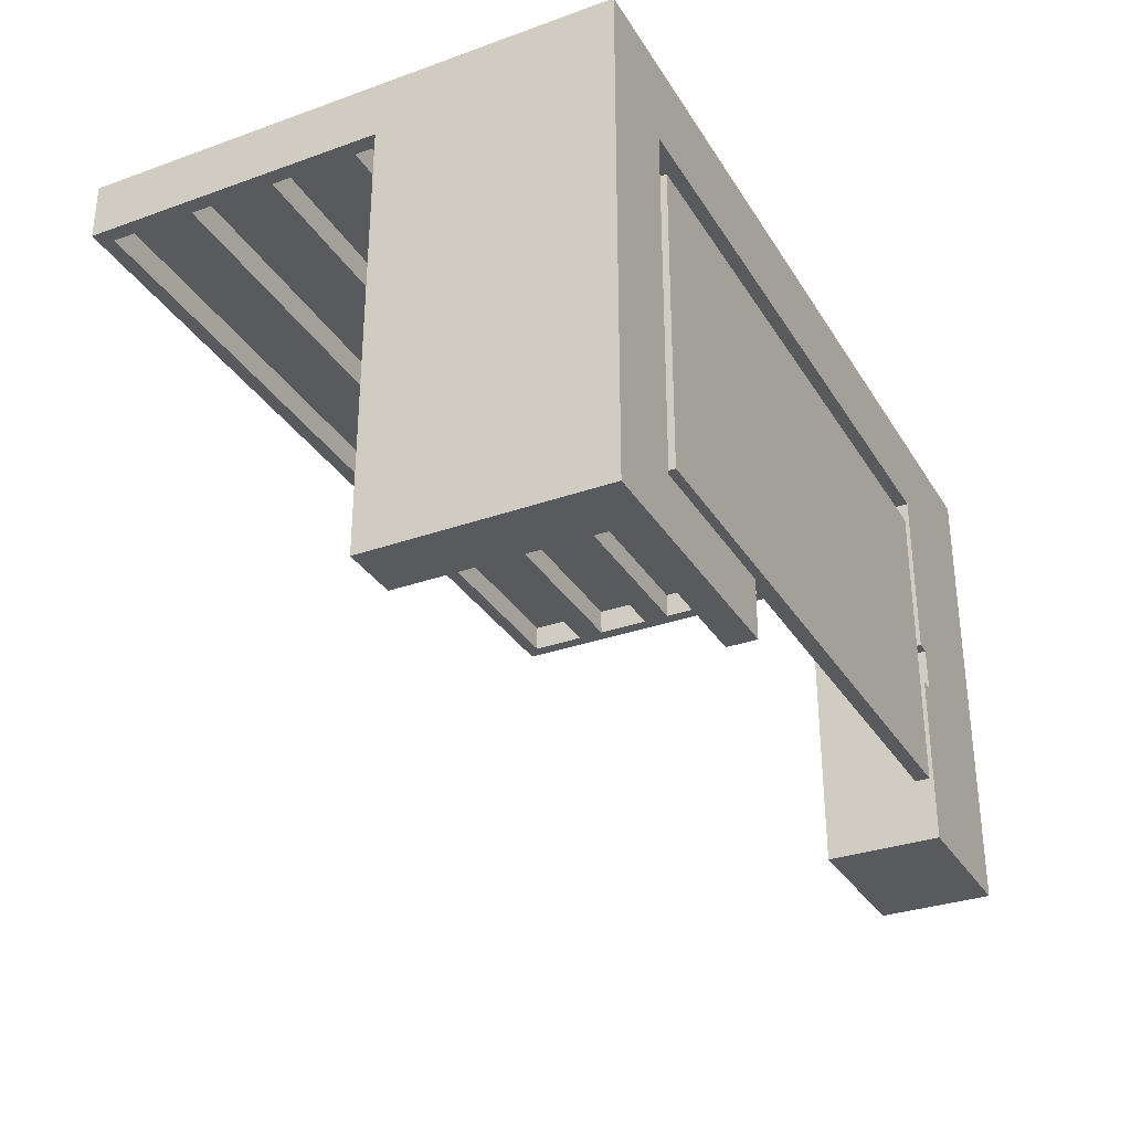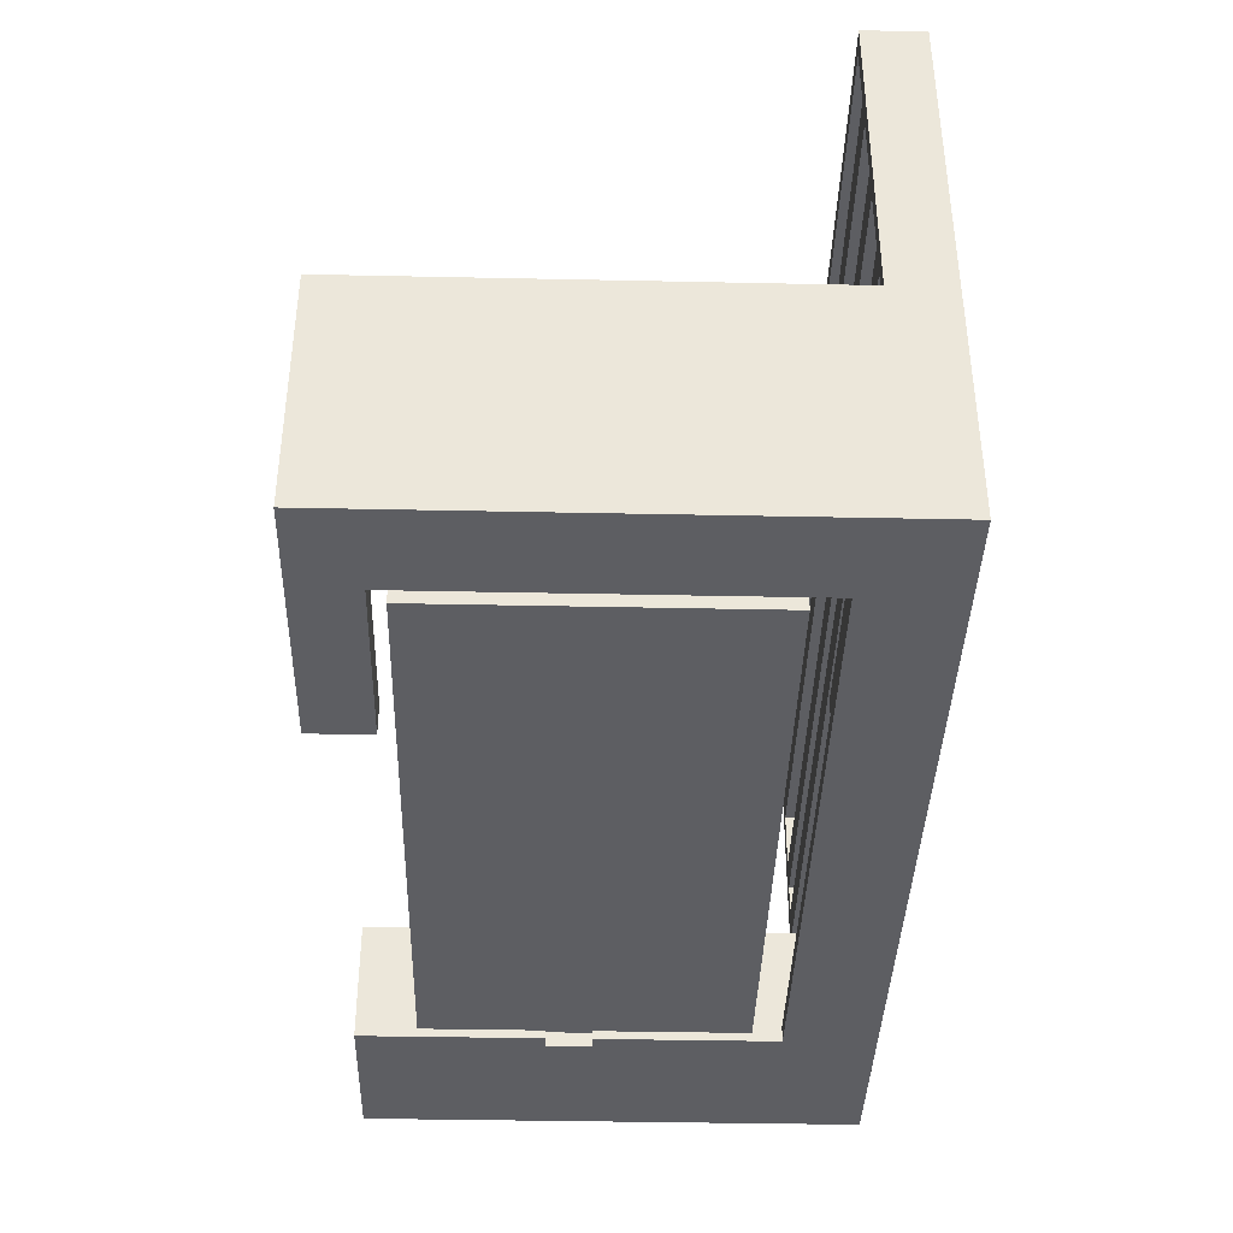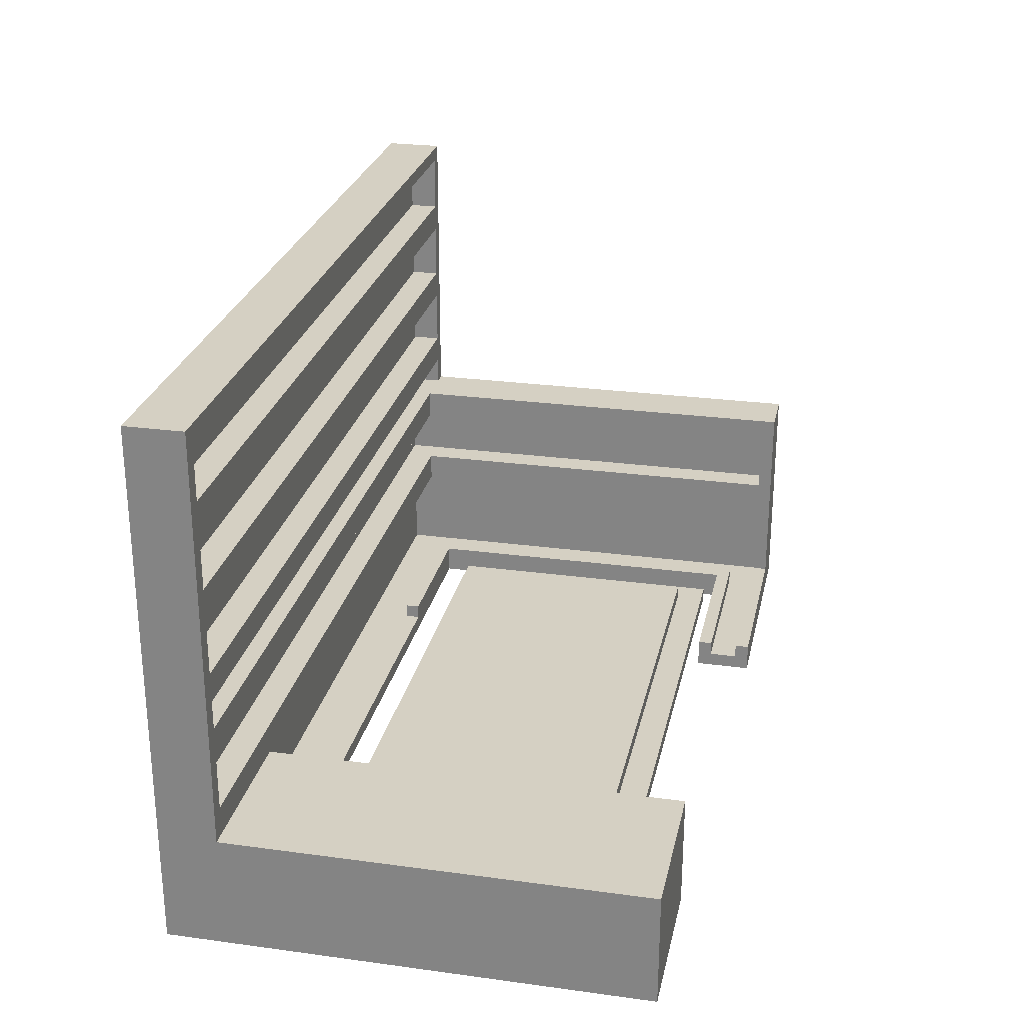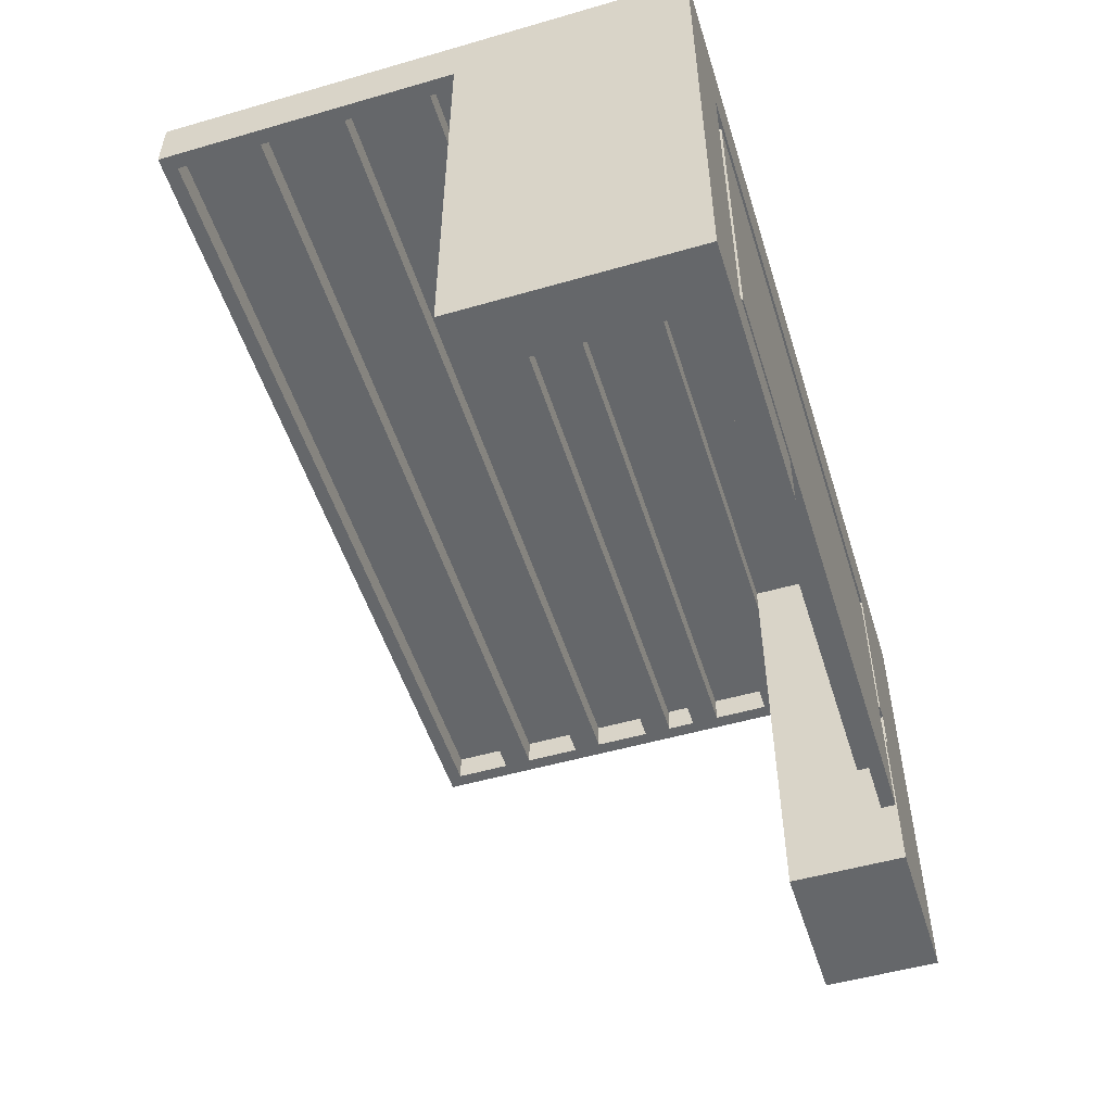
<metadata>
{"format":"obj","ext":"obj","renderer":"f3d","projection":"perspective","resolution":1024,"background":"white","views":[{"elev":-31.8,"azim":-63.3,"up":"+Z"},{"elev":-39.1,"azim":-91.5,"up":"+Y"},{"elev":26.1,"azim":102.1,"up":"+Y"},{"elev":-52.0,"azim":-72.7,"up":"+Z"}]}
</metadata>
<code>
o
v 0.2 0.1 6.3
v 0.2 0.1 3
v 0.2 0.1 2.9
v 0.2 0.2 6.3
v 0.2 0.2 3
v 0.2 1.7 5.9
v 0.2 1.7 2.9
v 0.2 3.8 6.3
v 0.2 3.8 5.9
v 0.7 0.2 5.8
v 0.7 0.2 3.2
v 0.7 0.3 5.8
v 0.7 0.3 3.2
v 0.9 0.1 5.5
v 0.9 0.1 3.4
v 0.9 0.2 5.5
v 0.9 0.2 3.4
v 1.1 0.2 5.3
v 1.1 0.2 4.5
v 1.1 0.2 4.4
v 1.1 0.2 3.6
v 1.1 0.3 5.3
v 1.1 0.3 3.6
v 5.2 0.1 5.7
v 5.2 0.1 4.5
v 5.2 0.1 4.2
v 5.2 0.1 3
v 5.2 0.2 6.1
v 5.2 0.2 5.7
v 5.2 0.2 4.5
v 5.2 0.2 4.2
v 5.2 0.8 5.2
v 5.2 0.8 5.1
v 5.2 0.8 3.6
v 5.2 0.8 3.5
v 5.2 0.9 6.1
v 5.2 0.9 5.9
v 5.2 0.9 5.2
v 5.2 0.9 5.1
v 5.2 0.9 3.6
v 5.2 0.9 3.5
v 5.2 0.9 3
v 5.3 0.1 4.5
v 5.3 0.1 4.2
v 5.3 0.2 4.5
v 5.3 0.2 4.2
v 6.2 0.2 5.5
v 6.2 0.2 3.1
v 6.2 0.8 5.5
v 6.2 0.8 3.1
v 6.2 1.1 6.1
v 6.2 1.1 5.9
v 6.2 1.5 6.1
v 6.2 1.5 5.9
v 6.2 1.7 6.1
v 6.2 1.7 5.9
v 6.2 1.9 6.1
v 6.2 1.9 5.9
v 6.2 2.1 6.1
v 6.2 2.1 5.9
v 6.2 2.5 6.1
v 6.2 2.5 5.9
v 6.2 2.7 6.1
v 6.2 2.7 5.9
v 6.2 3.1 6.1
v 6.2 3.1 5.9
v 6.2 3.3 6.1
v 6.2 3.3 5.9
v 6.2 3.7 6.1
v 6.2 3.7 5.9
v 0.3 1.7 6.1
v 0.3 1.7 5.9
v 0.3 1.9 6.1
v 0.3 1.9 5.9
v 0.3 2.1 6.1
v 0.3 2.1 5.9
v 0.3 2.5 6.1
v 0.3 2.5 5.9
v 0.3 2.7 6.1
v 0.3 2.7 5.9
v 0.3 3.1 6.1
v 0.3 3.1 5.9
v 0.3 3.3 6.1
v 0.3 3.3 5.9
v 0.3 3.7 6.1
v 0.3 3.7 5.9
v 0.4 0.2 6.1
v 0.4 0.2 3
v 0.4 0.9 6.1
v 0.4 0.9 3
v 0.4 1.1 6.1
v 0.4 1.1 3
v 0.4 1.5 6.1
v 0.4 1.5 3
v 0.6 0.3 3
v 0.6 0.3 2.9
v 0.6 0.9 5.9
v 0.6 0.9 3
v 0.6 1.1 5.9
v 0.6 1.1 3
v 0.6 1.5 5.9
v 0.6 1.5 3
v 0.6 1.7 5.9
v 0.6 1.7 2.9
v 0.8 0.1 5.7
v 0.8 0.1 3.3
v 0.8 0.3 5.7
v 0.8 0.3 3.3
v 1.9 0.2 5.8
v 1.9 0.2 5.7
v 1.9 0.3 5.8
v 1.9 0.3 5.7
v 2 0.1 3.3
v 2 0.1 2.9
v 2 0.2 3.2
v 2 0.2 3
v 2 0.3 3.3
v 2 0.3 3.2
v 2 0.3 3
v 2 0.3 2.9
v 4.9 0.2 5.3
v 4.9 0.2 4.5
v 4.9 0.2 4.4
v 4.9 0.2 3.6
v 4.9 0.3 5.3
v 4.9 0.3 3.6
v 5.1 0.1 5.5
v 5.1 0.1 3.4
v 5.1 0.2 5.5
v 5.1 0.2 3.4
v 5.3 0.2 5.5
v 5.3 0.2 3.1
v 5.3 0.8 5.5
v 5.3 0.8 3.1
v 6.3 0.1 6.3
v 6.3 0.1 3
v 6.3 0.2 5.9
v 6.3 0.2 5.7
v 6.3 0.8 5.9
v 6.3 0.8 5.7
v 6.3 0.9 5.9
v 6.3 0.9 3
v 6.3 3.8 6.3
v 6.3 3.8 5.9
v 0.2 0.1 6.3
v 0.2 0.2 6.3
v 0.2 3.8 6.3
v 5.2 0.1 6.3
v 5.2 0.2 6.3
v 6.3 0.1 6.3
v 6.3 3.8 6.3
v 0.7 0.2 5.8
v 0.7 0.3 5.8
v 1.9 0.2 5.8
v 1.9 0.3 5.8
v 0.9 0.1 5.5
v 0.9 0.2 5.5
v 5.1 0.1 5.5
v 5.1 0.2 5.5
v 1.1 0.2 5.3
v 1.1 0.3 5.3
v 3 0.2 5.3
v 3.1 0.2 5.3
v 4.9 0.2 5.3
v 4.9 0.3 5.3
v 5.2 0.1 4.2
v 5.2 0.2 4.2
v 5.3 0.1 4.2
v 5.3 0.2 4.2
v 0.8 0.1 3.3
v 0.8 0.3 3.3
v 2 0.1 3.3
v 2 0.3 3.3
v 5.3 0.2 3.1
v 5.3 0.8 3.1
v 6.2 0.2 3.1
v 6.2 0.8 3.1
v 0.4 0.2 3
v 0.4 0.9 3
v 0.4 1.1 3
v 0.4 1.5 3
v 0.6 0.3 3
v 0.6 0.9 3
v 0.6 1.1 3
v 0.6 1.5 3
v 2 0.2 3
v 2 0.3 3
v 0.3 1.7 6.1
v 0.3 1.9 6.1
v 0.3 2.1 6.1
v 0.3 2.5 6.1
v 0.3 2.7 6.1
v 0.3 3.1 6.1
v 0.3 3.3 6.1
v 0.3 3.7 6.1
v 0.4 0.2 6.1
v 0.4 0.9 6.1
v 0.4 1.1 6.1
v 0.4 1.5 6.1
v 5.2 0.2 6.1
v 5.2 0.9 6.1
v 6.2 1.1 6.1
v 6.2 1.5 6.1
v 6.2 1.7 6.1
v 6.2 1.9 6.1
v 6.2 2.1 6.1
v 6.2 2.5 6.1
v 6.2 2.7 6.1
v 6.2 3.1 6.1
v 6.2 3.3 6.1
v 6.2 3.7 6.1
v 0.2 1.7 5.9
v 0.2 3.8 5.9
v 0.3 1.7 5.9
v 0.3 1.9 5.9
v 0.3 2.1 5.9
v 0.3 2.5 5.9
v 0.3 2.7 5.9
v 0.3 3.1 5.9
v 0.3 3.3 5.9
v 0.3 3.7 5.9
v 0.6 0.9 5.9
v 0.6 1.1 5.9
v 0.6 1.5 5.9
v 0.6 1.7 5.9
v 5.2 0.9 5.9
v 6.2 1.1 5.9
v 6.2 1.5 5.9
v 6.2 1.7 5.9
v 6.2 1.9 5.9
v 6.2 2.1 5.9
v 6.2 2.5 5.9
v 6.2 2.7 5.9
v 6.2 3.1 5.9
v 6.2 3.3 5.9
v 6.2 3.7 5.9
v 6.3 0.9 5.9
v 6.3 3.8 5.9
v 0.8 0.1 5.7
v 0.8 0.3 5.7
v 1.9 0.2 5.7
v 1.9 0.3 5.7
v 5.2 0.1 5.7
v 5.2 0.2 5.7
v 5.3 0.2 5.5
v 5.3 0.8 5.5
v 6.2 0.2 5.5
v 6.2 0.8 5.5
v 5.2 0.1 4.5
v 5.2 0.2 4.5
v 5.3 0.1 4.5
v 5.3 0.2 4.5
v 1.1 0.2 3.6
v 1.1 0.3 3.6
v 3 0.2 3.6
v 3.1 0.2 3.6
v 4.9 0.2 3.6
v 4.9 0.3 3.6
v 0.9 0.1 3.4
v 0.9 0.2 3.4
v 5.1 0.1 3.4
v 5.1 0.2 3.4
v 0.7 0.2 3.2
v 0.7 0.3 3.2
v 2 0.2 3.2
v 2 0.3 3.2
v 5.2 0.1 3
v 5.2 0.9 3
v 6.3 0.1 3
v 6.3 0.9 3
v 0.2 0.1 2.9
v 0.2 1.7 2.9
v 0.6 0.3 2.9
v 0.6 1.7 2.9
v 2 0.1 2.9
v 2 0.3 2.9
v 0.2 0.1 6.3
v 5.2 0.1 6.3
v 6.3 0.1 6.3
v 0.4 0.1 6.1
v 5.2 0.1 6.1
v 0.8 0.1 5.7
v 5.2 0.1 5.7
v 0.9 0.1 5.5
v 5.1 0.1 5.5
v 1 0.1 5.4
v 3 0.1 5.4
v 3.1 0.1 5.4
v 5 0.1 5.4
v 1 0.1 4.5
v 3 0.1 4.5
v 3.1 0.1 4.5
v 5 0.1 4.5
v 5.2 0.1 4.5
v 5.3 0.1 4.5
v 1 0.1 4.4
v 3 0.1 4.4
v 3.1 0.1 4.4
v 5 0.1 4.4
v 5.2 0.1 4.2
v 5.3 0.1 4.2
v 1 0.1 3.5
v 3 0.1 3.5
v 3.1 0.1 3.5
v 5 0.1 3.5
v 0.9 0.1 3.4
v 5.1 0.1 3.4
v 0.8 0.1 3.3
v 2 0.1 3.3
v 0.2 0.1 3
v 0.4 0.1 3
v 5.2 0.1 3
v 6.3 0.1 3
v 0.2 0.1 2.9
v 2 0.1 2.9
v 5.2 0.2 4.5
v 5.3 0.2 4.5
v 5.2 0.2 4.2
v 5.3 0.2 4.2
v 5.3 0.8 5.5
v 6.2 0.8 5.5
v 5.3 0.8 3.1
v 6.2 0.8 3.1
v 0.4 0.9 6.1
v 5.2 0.9 6.1
v 0.6 0.9 5.9
v 5.2 0.9 5.9
v 0.4 0.9 3
v 0.6 0.9 3
v 0.4 1.5 6.1
v 6.2 1.5 6.1
v 0.6 1.5 5.9
v 6.2 1.5 5.9
v 0.4 1.5 3
v 0.6 1.5 3
v 0.3 1.9 6.1
v 6.2 1.9 6.1
v 0.3 1.9 5.9
v 6.2 1.9 5.9
v 0.3 2.5 6.1
v 6.2 2.5 6.1
v 0.3 2.5 5.9
v 6.2 2.5 5.9
v 0.3 3.1 6.1
v 6.2 3.1 6.1
v 0.3 3.1 5.9
v 6.2 3.1 5.9
v 0.3 3.7 6.1
v 6.2 3.7 6.1
v 0.3 3.7 5.9
v 6.2 3.7 5.9
v 0.4 0.2 6.1
v 5.2 0.2 6.1
v 0.7 0.2 5.8
v 1.9 0.2 5.8
v 1.9 0.2 5.7
v 5.2 0.2 5.7
v 0.9 0.2 5.5
v 5.1 0.2 5.5
v 5.3 0.2 5.5
v 6.2 0.2 5.5
v 1 0.2 5.4
v 3 0.2 5.4
v 3.1 0.2 5.4
v 5 0.2 5.4
v 1.1 0.2 5.3
v 3 0.2 5.3
v 3.1 0.2 5.3
v 4.9 0.2 5.3
v 1 0.2 4.5
v 1.1 0.2 4.5
v 4.9 0.2 4.5
v 5 0.2 4.5
v 1 0.2 4.4
v 1.1 0.2 4.4
v 4.9 0.2 4.4
v 5 0.2 4.4
v 1.1 0.2 3.6
v 3 0.2 3.6
v 3.1 0.2 3.6
v 4.9 0.2 3.6
v 1 0.2 3.5
v 3 0.2 3.5
v 3.1 0.2 3.5
v 5 0.2 3.5
v 0.9 0.2 3.4
v 5.1 0.2 3.4
v 0.7 0.2 3.2
v 2 0.2 3.2
v 5.3 0.2 3.1
v 6.2 0.2 3.1
v 0.4 0.2 3
v 2 0.2 3
v 0.7 0.3 5.8
v 1.9 0.3 5.8
v 0.8 0.3 5.7
v 1.9 0.3 5.7
v 1.1 0.3 5.3
v 4.9 0.3 5.3
v 1.1 0.3 3.6
v 4.9 0.3 3.6
v 0.8 0.3 3.3
v 2 0.3 3.3
v 0.7 0.3 3.2
v 2 0.3 3.2
v 0.6 0.3 3
v 2 0.3 3
v 0.6 0.3 2.9
v 2 0.3 2.9
v 5.2 0.9 5.9
v 6.3 0.9 5.9
v 5.2 0.9 5.2
v 5.3 0.9 5.2
v 5.2 0.9 5.1
v 5.3 0.9 5.1
v 5.2 0.9 3.6
v 5.3 0.9 3.6
v 5.2 0.9 3.5
v 5.3 0.9 3.5
v 5.2 0.9 3
v 6.3 0.9 3
v 0.4 1.1 6.1
v 6.2 1.1 6.1
v 0.6 1.1 5.9
v 6.2 1.1 5.9
v 0.4 1.1 3
v 0.6 1.1 3
v 0.3 1.7 6.1
v 6.2 1.7 6.1
v 0.2 1.7 5.9
v 0.3 1.7 5.9
v 0.6 1.7 5.9
v 6.2 1.7 5.9
v 0.2 1.7 2.9
v 0.6 1.7 2.9
v 0.3 2.1 6.1
v 6.2 2.1 6.1
v 0.3 2.1 5.9
v 6.2 2.1 5.9
v 0.3 2.7 6.1
v 6.2 2.7 6.1
v 0.3 2.7 5.9
v 6.2 2.7 5.9
v 0.3 3.3 6.1
v 6.2 3.3 6.1
v 0.3 3.3 5.9
v 6.2 3.3 5.9
v 0.2 3.8 6.3
v 6.3 3.8 6.3
v 0.2 3.8 5.9
v 6.3 3.8 5.9
f 4 2 1
f 5 3 2
f 5 2 4
f 6 5 4
f 7 3 5
f 7 5 6
f 8 6 4
f 9 6 8
f 12 11 10
f 13 11 12
f 16 15 14
f 17 15 16
f 22 19 18
f 22 21 20
f 22 20 19
f 23 21 22
f 29 25 24
f 30 25 29
f 31 27 26
f 32 30 29
f 32 31 30
f 32 29 28
f 33 31 32
f 34 27 31
f 34 31 33
f 35 27 34
f 36 32 28
f 37 32 36
f 38 33 32
f 38 32 37
f 39 34 33
f 39 33 38
f 40 35 34
f 40 34 39
f 41 27 35
f 41 35 40
f 42 27 41
f 45 44 43
f 46 44 45
f 49 48 47
f 50 48 49
f 53 52 51
f 54 52 53
f 57 56 55
f 58 56 57
f 61 60 59
f 62 60 61
f 65 64 63
f 66 64 65
f 69 68 67
f 70 68 69
f 71 72 73
f 73 72 74
f 75 76 77
f 77 76 78
f 79 80 81
f 81 80 82
f 83 84 85
f 85 84 86
f 87 88 89
f 89 88 90
f 91 92 93
f 93 92 94
f 95 96 98
f 97 98 99
f 98 96 100
f 99 98 100
f 100 96 102
f 101 102 103
f 102 96 104
f 103 102 104
f 105 106 107
f 107 106 108
f 109 110 111
f 111 110 112
f 113 114 115
f 115 114 116
f 113 115 117
f 117 115 118
f 116 114 119
f 119 114 120
f 121 122 125
f 123 124 125
f 122 123 125
f 125 124 126
f 127 128 129
f 129 128 130
f 131 132 133
f 133 132 134
f 135 136 137
f 137 136 138
f 135 137 139
f 137 138 139
f 138 136 140
f 139 138 140
f 135 139 141
f 139 140 141
f 140 136 142
f 141 140 142
f 135 141 143
f 143 141 144
f 148 146 145
f 149 147 146
f 149 146 148
f 150 149 148
f 151 147 149
f 151 149 150
f 154 153 152
f 155 153 154
f 158 157 156
f 159 157 158
f 162 161 160
f 163 161 162
f 164 161 163
f 165 161 164
f 168 167 166
f 169 167 168
f 172 171 170
f 173 171 172
f 176 175 174
f 177 175 176
f 182 179 178
f 183 179 182
f 184 181 180
f 185 181 184
f 186 182 178
f 187 182 186
f 196 197 200
f 200 197 201
f 198 199 202
f 202 199 203
f 188 189 204
f 204 189 205
f 190 191 206
f 206 191 207
f 192 193 208
f 208 193 209
f 194 195 210
f 210 195 211
f 212 213 214
f 214 213 215
f 215 213 216
f 216 213 217
f 217 213 218
f 218 213 219
f 219 213 220
f 220 213 221
f 222 223 226
f 226 223 227
f 224 225 228
f 228 225 229
f 215 216 230
f 230 216 231
f 217 218 232
f 232 218 233
f 219 220 234
f 234 220 235
f 221 213 236
f 234 235 237
f 235 236 237
f 228 229 237
f 232 233 237
f 233 234 237
f 230 231 237
f 231 232 237
f 226 227 237
f 229 230 237
f 227 228 237
f 236 213 238
f 237 236 238
f 239 240 241
f 241 240 242
f 239 241 243
f 243 241 244
f 245 246 247
f 247 246 248
f 249 250 251
f 251 250 252
f 253 254 255
f 255 254 256
f 256 254 257
f 257 254 258
f 259 260 261
f 261 260 262
f 263 264 265
f 265 264 266
f 267 268 269
f 269 268 270
f 271 272 273
f 273 272 274
f 271 273 275
f 275 273 276
f 280 278 277
f 281 279 278
f 281 278 280
f 282 281 280
f 283 279 281
f 283 281 282
f 286 285 284
f 287 285 286
f 288 285 287
f 289 285 288
f 290 286 284
f 290 287 286
f 291 288 287
f 291 287 290
f 292 289 288
f 292 288 291
f 293 285 289
f 293 289 292
f 294 279 283
f 295 279 294
f 296 292 291
f 296 291 290
f 296 290 284
f 296 293 292
f 297 293 296
f 298 293 297
f 299 285 293
f 299 293 298
f 301 279 295
f 302 296 284
f 302 297 296
f 303 298 297
f 303 297 302
f 304 299 298
f 304 298 303
f 305 285 299
f 305 299 304
f 306 302 284
f 306 304 303
f 306 305 304
f 306 303 302
f 307 285 305
f 307 305 306
f 308 282 280
f 310 280 277
f 311 309 308
f 311 280 310
f 311 308 280
f 312 301 300
f 313 279 301
f 313 301 312
f 314 311 310
f 315 309 311
f 315 311 314
f 318 317 316
f 319 317 318
f 322 321 320
f 323 321 322
f 326 325 324
f 327 325 326
f 328 326 324
f 329 326 328
f 332 331 330
f 333 331 332
f 334 332 330
f 335 332 334
f 338 337 336
f 339 337 338
f 342 341 340
f 343 341 342
f 346 345 344
f 347 345 346
f 350 349 348
f 351 349 350
f 352 353 354
f 354 353 355
f 355 353 356
f 356 353 357
f 358 359 362
f 362 359 363
f 363 359 364
f 364 359 365
f 362 363 366
f 363 364 367
f 366 363 367
f 364 365 368
f 367 364 368
f 368 365 369
f 358 362 370
f 362 366 370
f 370 366 371
f 369 365 372
f 365 359 373
f 372 365 373
f 370 371 374
f 358 370 374
f 374 371 375
f 372 373 376
f 373 359 377
f 376 373 377
f 374 375 378
f 376 377 381
f 358 374 382
f 374 378 382
f 378 379 382
f 379 380 383
f 382 379 383
f 380 381 384
f 383 380 384
f 377 359 385
f 384 381 385
f 381 377 385
f 383 384 386
f 382 383 386
f 384 385 386
f 358 382 386
f 385 359 387
f 386 385 387
f 352 354 388
f 360 361 390
f 390 361 391
f 388 389 392
f 352 388 392
f 392 389 393
f 394 395 396
f 396 395 397
f 398 399 400
f 400 399 401
f 394 396 402
f 394 402 404
f 402 403 404
f 404 403 405
f 406 407 408
f 408 407 409
f 410 411 412
f 412 411 413
f 412 413 414
f 413 411 415
f 414 413 415
f 414 415 416
f 415 411 417
f 416 415 417
f 416 417 418
f 417 411 419
f 418 417 419
f 418 419 420
f 419 411 421
f 420 419 421
f 422 423 424
f 424 423 425
f 422 424 426
f 426 424 427
f 428 429 431
f 431 429 432
f 432 429 433
f 430 431 434
f 431 432 434
f 434 432 435
f 436 437 438
f 438 437 439
f 440 441 442
f 442 441 443
f 444 445 446
f 446 445 447
f 448 449 450
f 450 449 451

</code>
